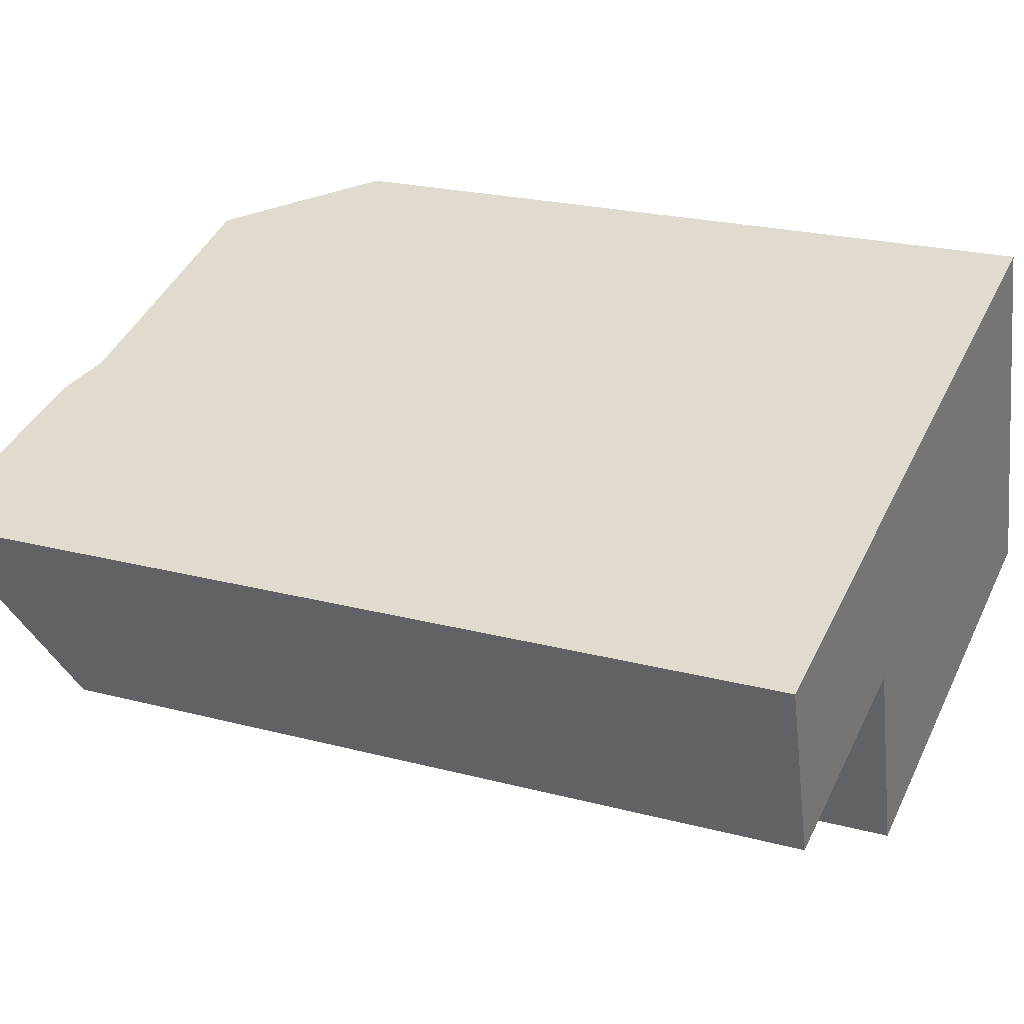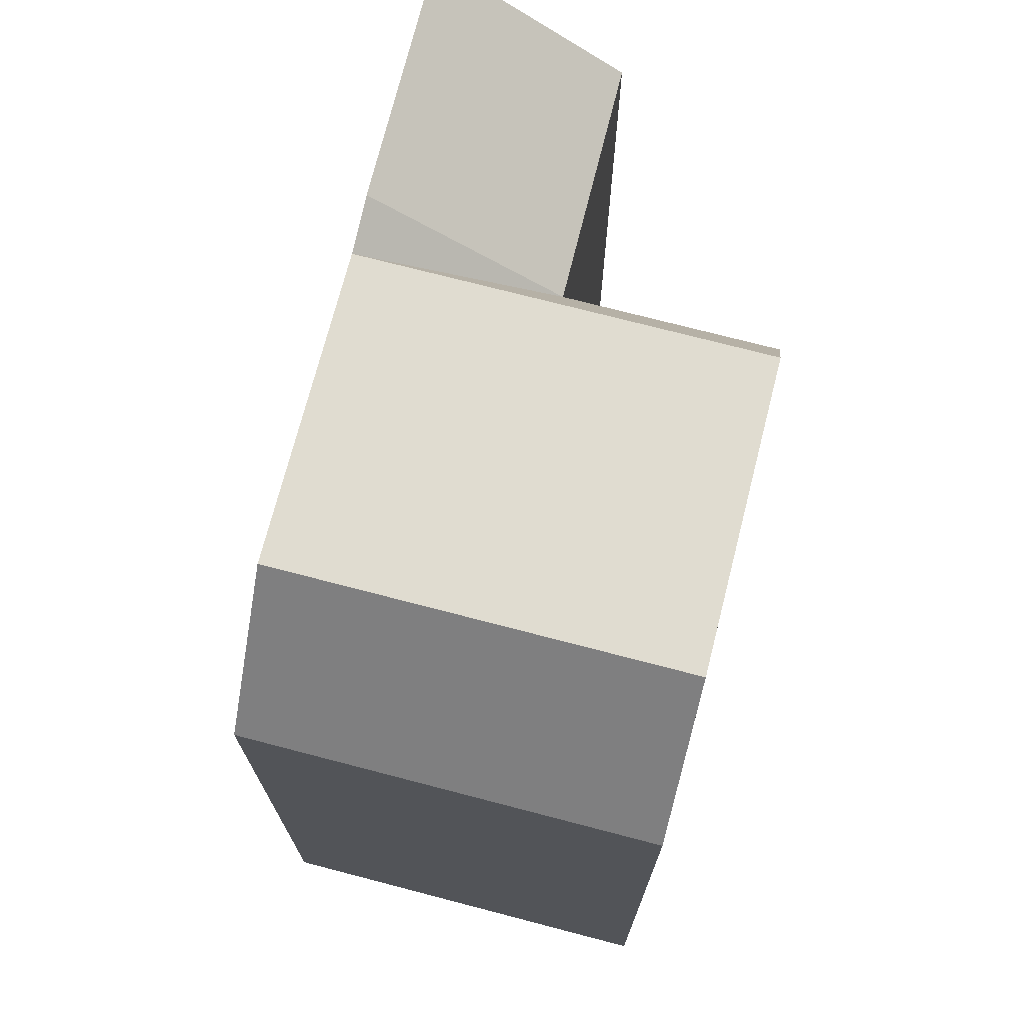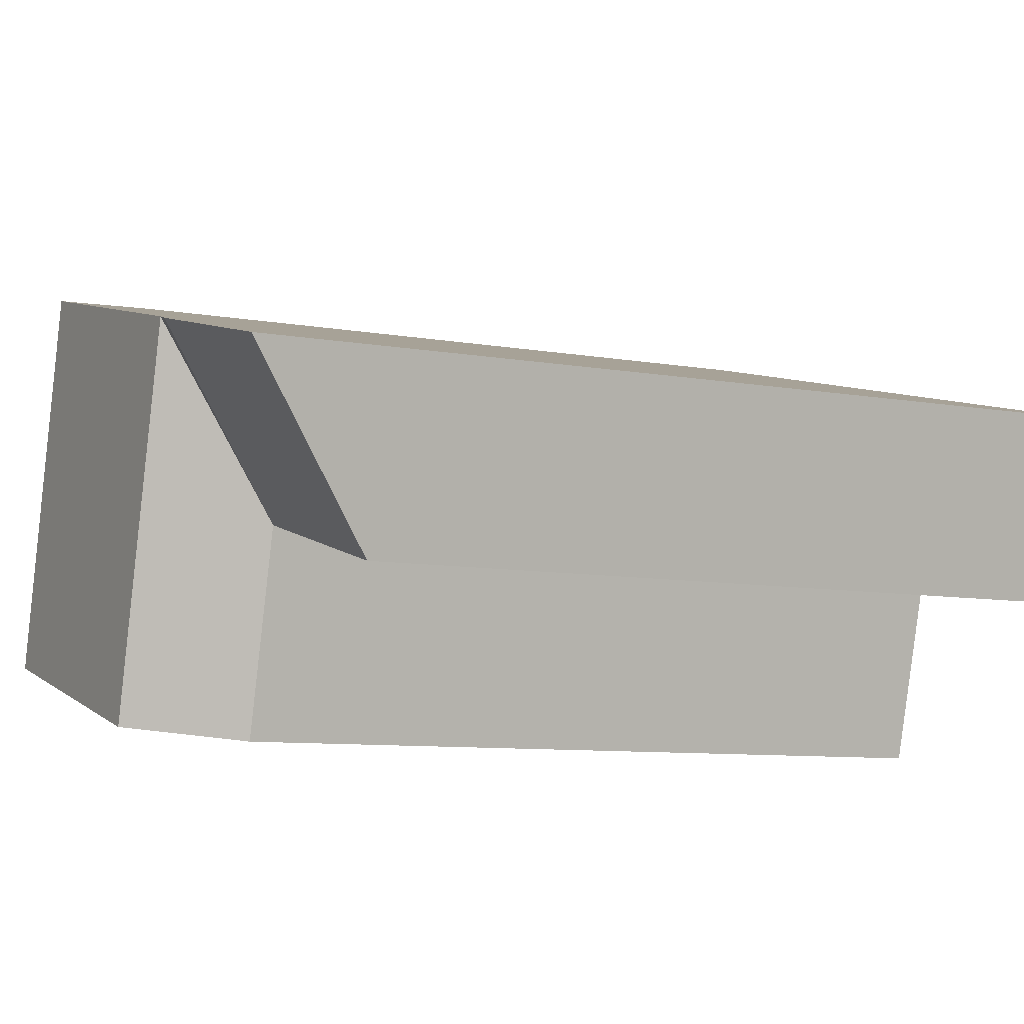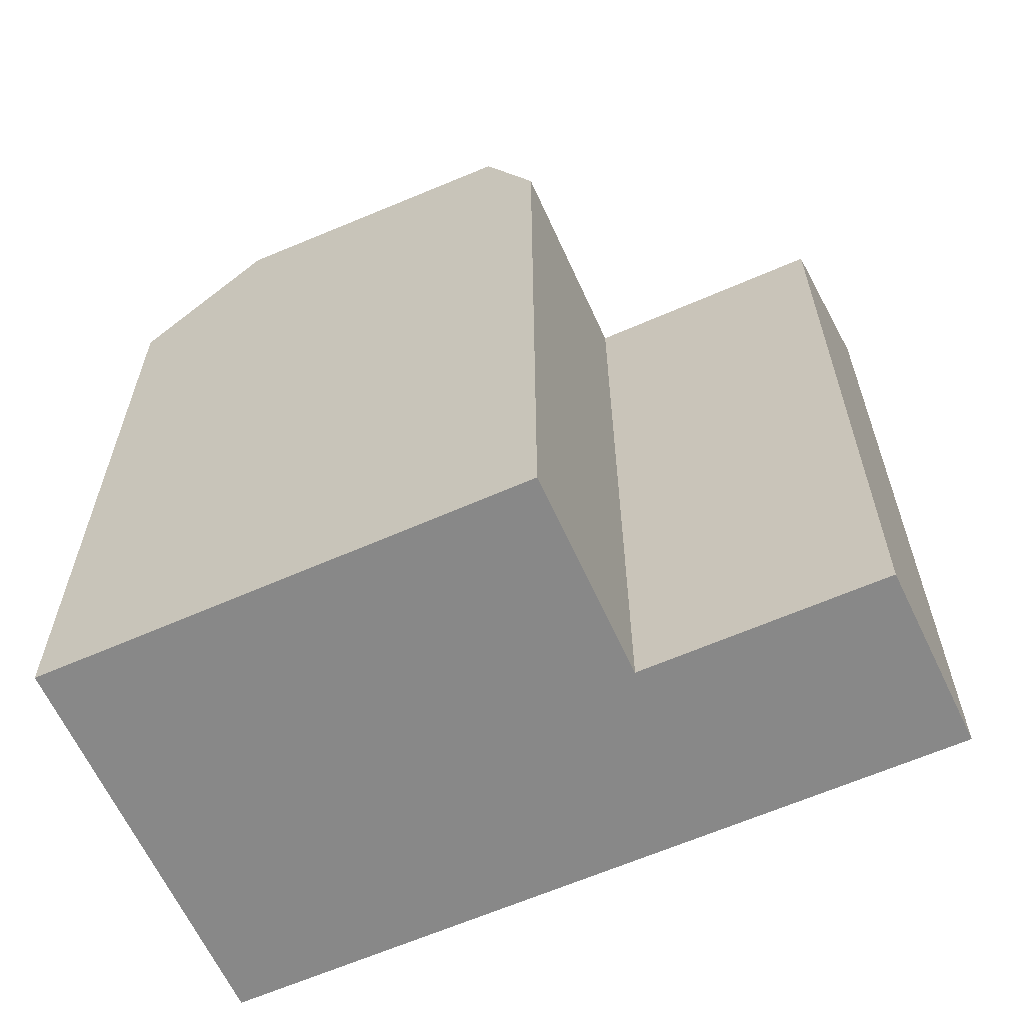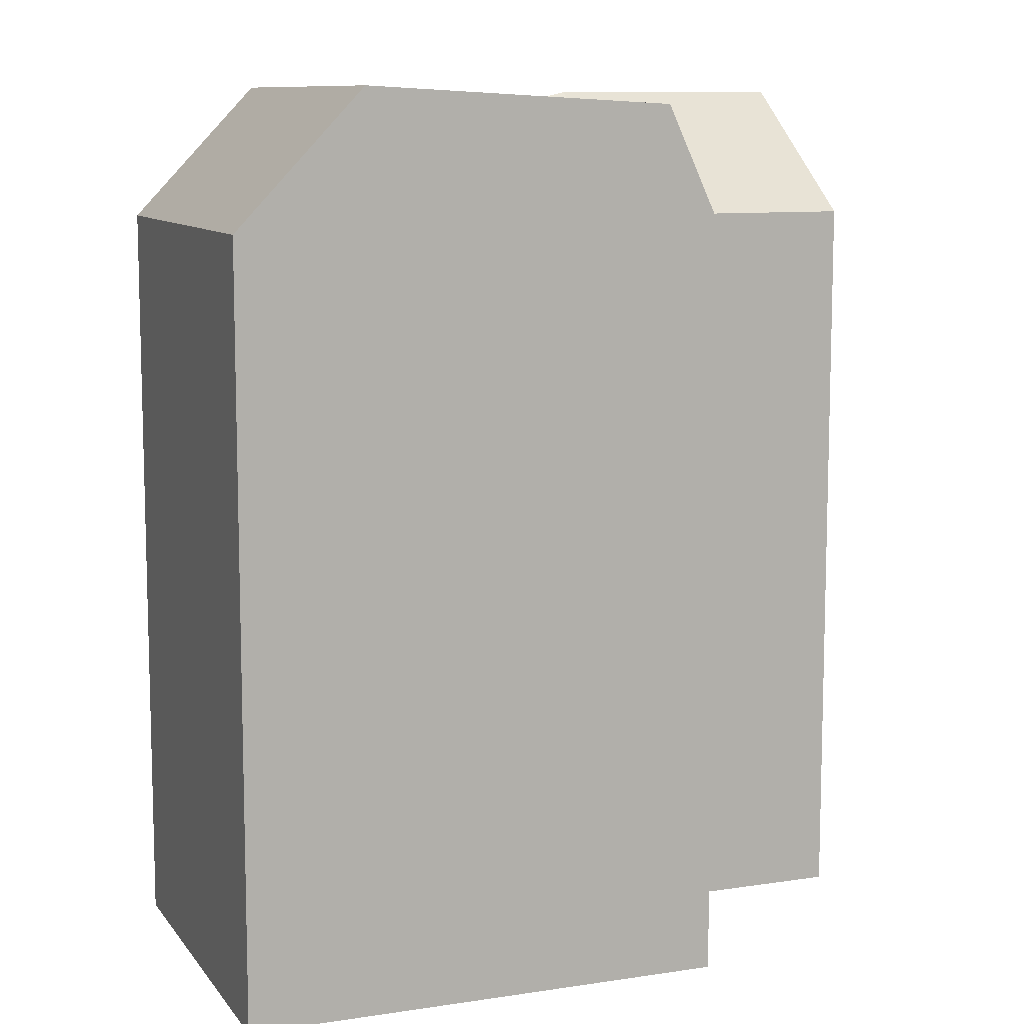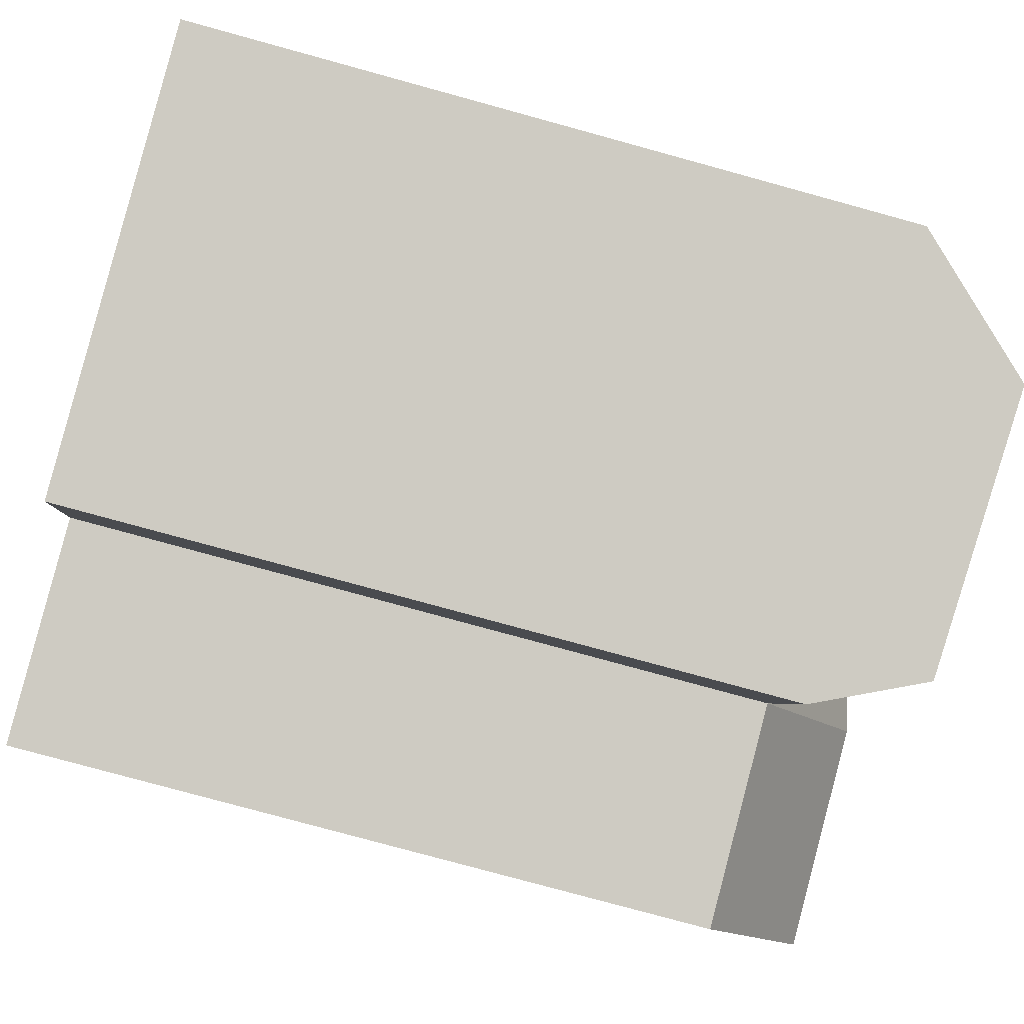
<metadata>
{"format":"obj","ext":"obj","renderer":"f3d","projection":"perspective","resolution":1024,"background":"white","views":[{"elev":22.7,"azim":-65.6,"up":"+Z"},{"elev":73.0,"azim":89.3,"up":"+Y"},{"elev":-8.7,"azim":-116.0,"up":"+Z"},{"elev":-62.9,"azim":-170.9,"up":"+Y"},{"elev":9.8,"azim":143.5,"up":"+Y"},{"elev":-79.5,"azim":74.7,"up":"+Z"}]}
</metadata>
<code>
v  8.625 18.93 -8.013
v  8.527 21.83 -2.57
v  9.924 21.83 -7.667
v  7.227 18.93 -2.913
v  15.92 22.25 -0.617
v  17.31 22.25 -5.696
v  18.97 18.93 0.191
v  20.37 18.93 -4.88
v  5.994 22.14 1.583
v  7.294 21.83 1.926
v  14.68 22.25 3.879
v  17.74 18.93 4.687
v  1.323 18.93 -4.473
v  0.0004733 22.14 -0.0007005
v  8.625 4.906e-16 -8.012
v  7.227 1.783e-16 -2.913
v  20.36 2.988e-16 -4.88
v  18.97 -1.173e-17 0.1916
v  17.74 -2.871e-16 4.688
v  5.994 -9.698e-17 1.584
v  0 0 0
v  1.323 2.739e-16 -4.473
g defaultobject
f 1 2 3
f 2 1 4
f 3 5 6
f 5 3 2
f 6 7 8
f 7 6 5
f 9 10 4
f 10 2 4
f 2 11 5
f 11 2 10
f 5 12 7
f 12 5 11
f 13 9 4
f 9 13 14
f 4 15 16
f 15 4 1
f 1 17 15
f 17 1 8
f 8 1 3
f 8 3 6
f 17 7 18
f 7 17 8
f 18 12 19
f 12 18 7
f 12 20 19
f 20 12 9
f 9 12 10
f 10 12 11
f 20 14 21
f 14 20 9
f 14 22 21
f 22 14 13
f 13 16 22
f 16 13 4
f 15 18 16
f 18 15 17
f 19 16 18
f 16 19 20
f 22 20 21
f 20 22 16

</code>
